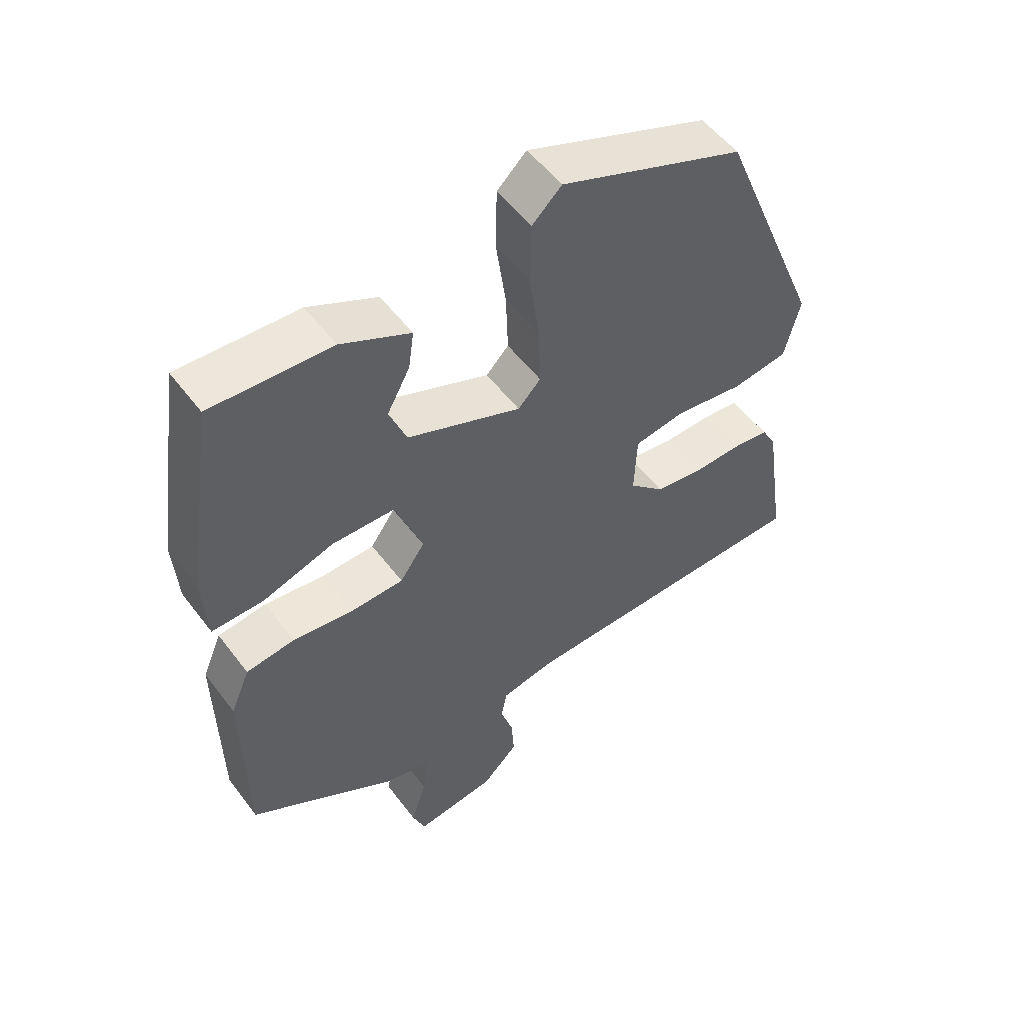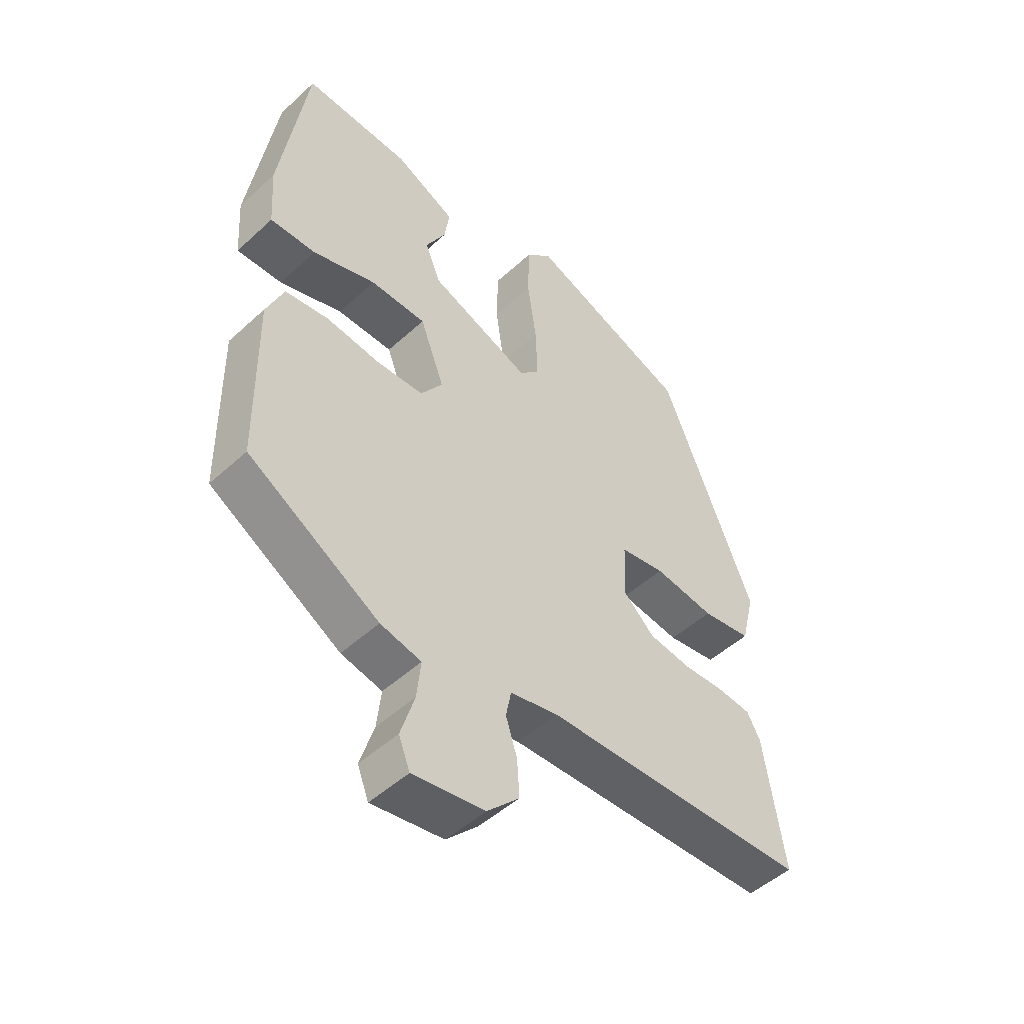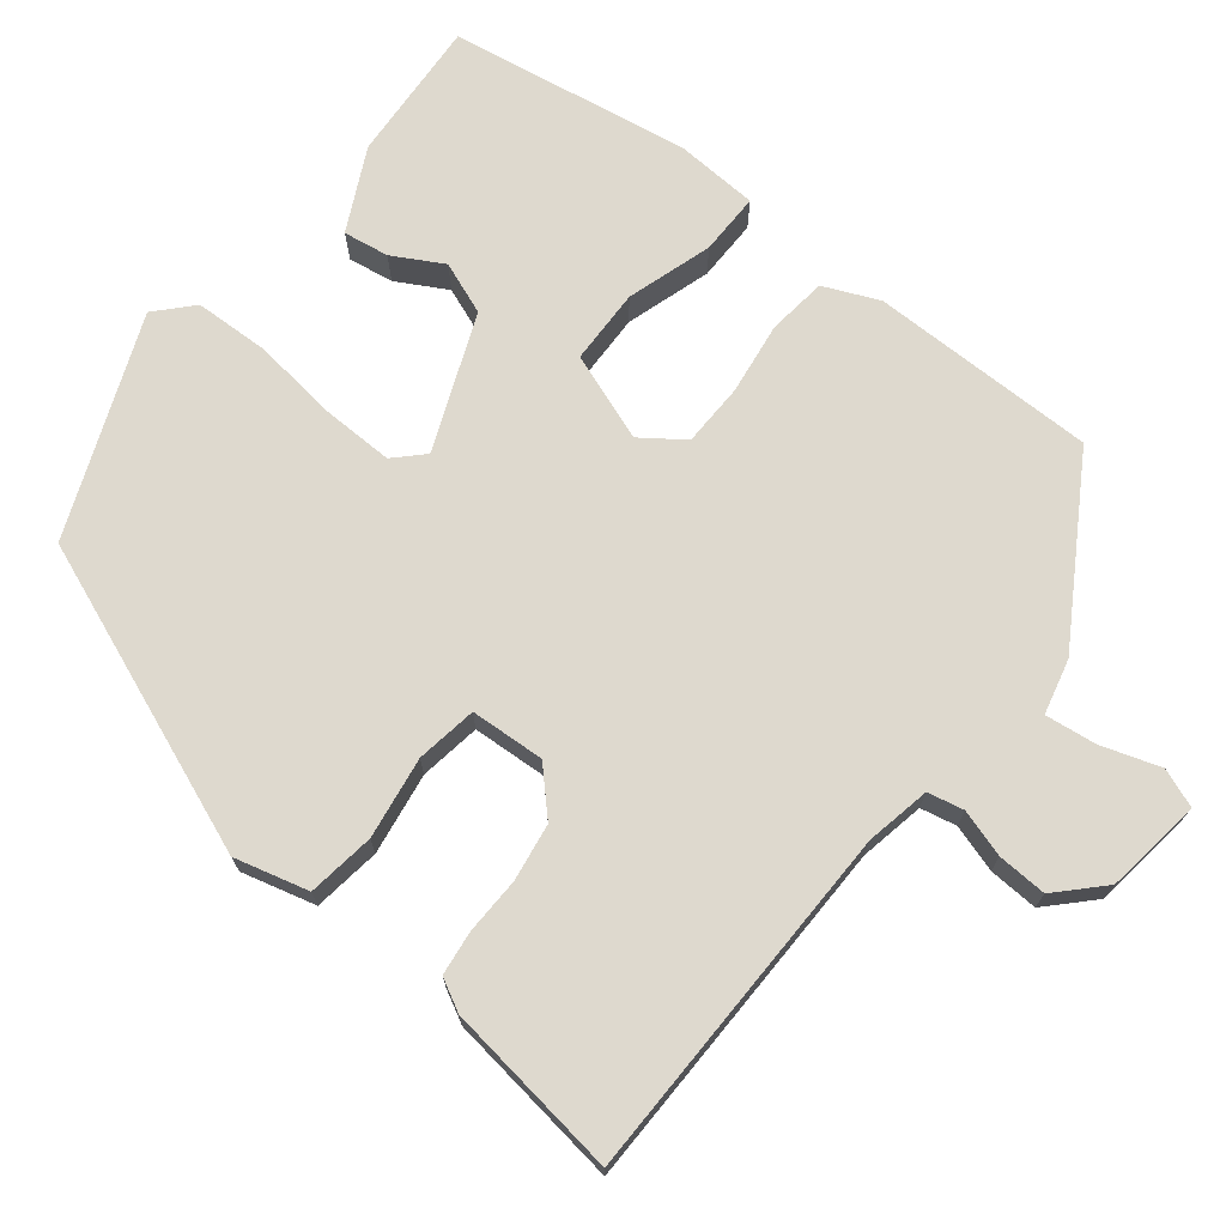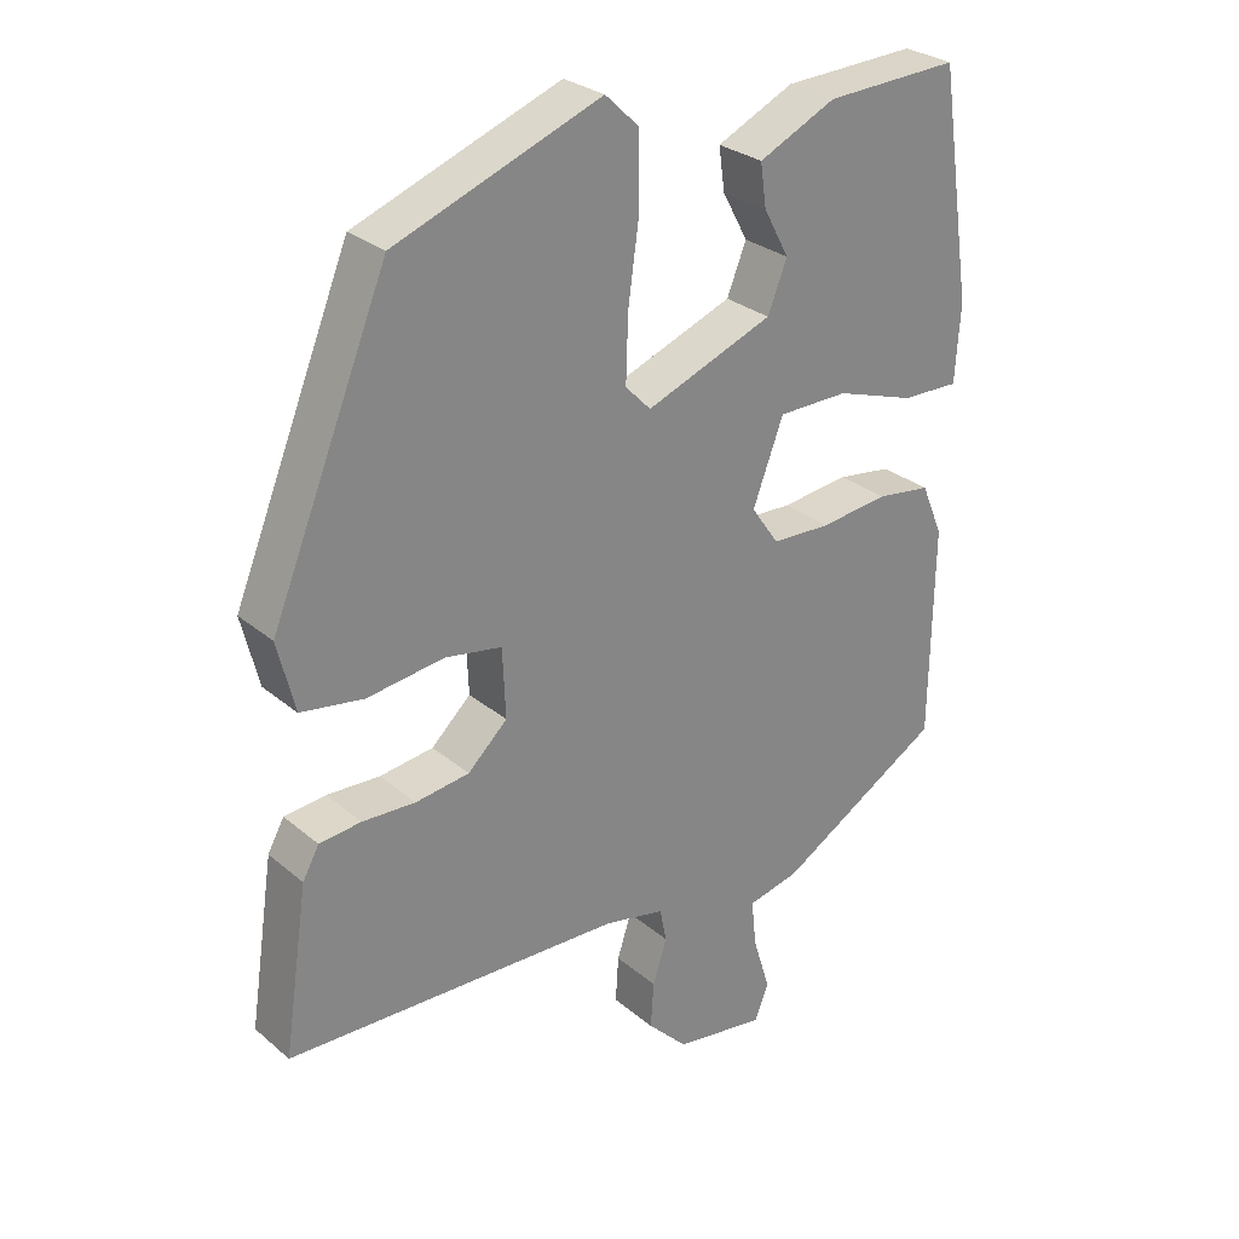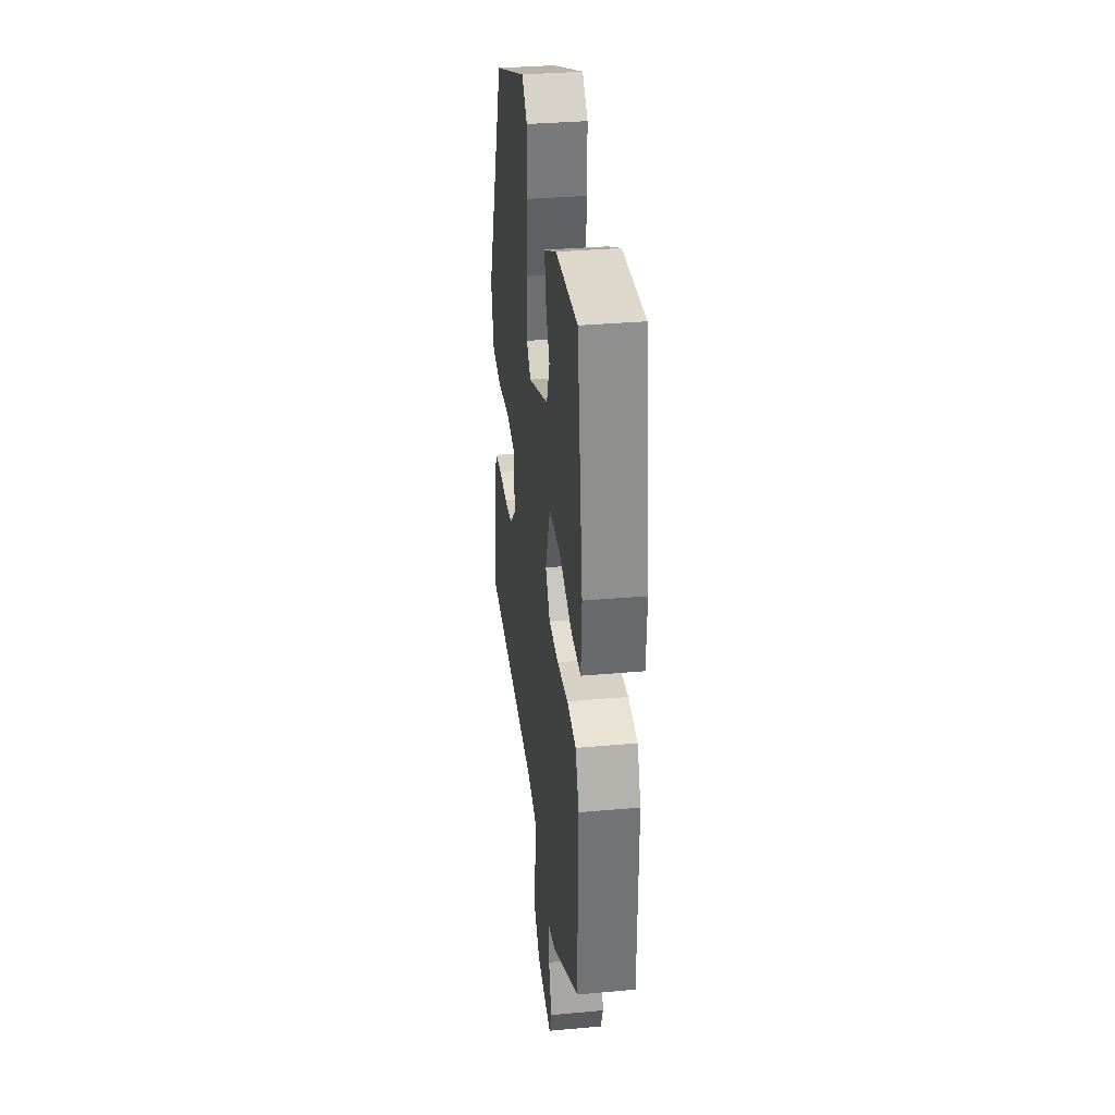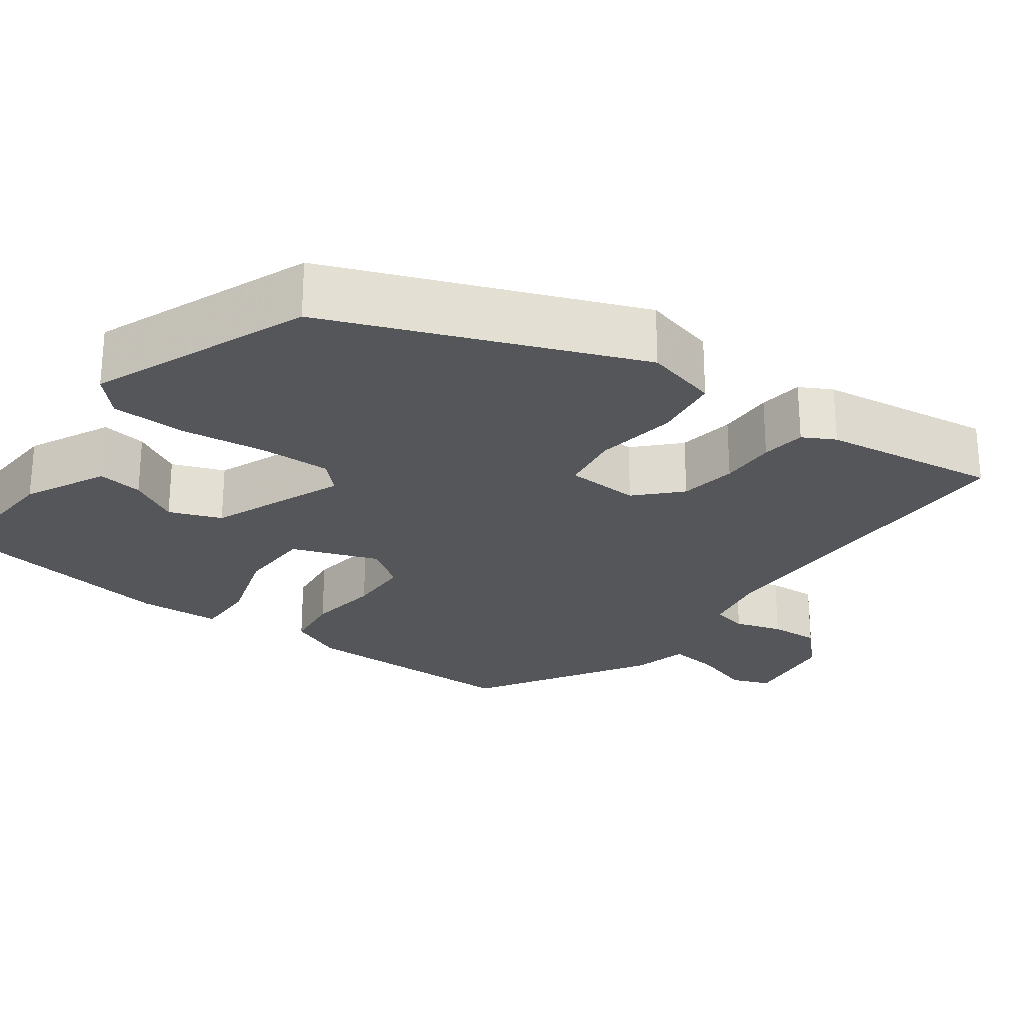
<metadata>
{"format":"obj","ext":"obj","renderer":"f3d","projection":"perspective","resolution":1024,"background":"white","views":[{"elev":53.3,"azim":-36.1,"up":"+Z"},{"elev":-49.1,"azim":-44.6,"up":"+Z"},{"elev":71.6,"azim":127.6,"up":"+Y"},{"elev":28.2,"azim":141.4,"up":"+Z"},{"elev":33.8,"azim":-97.0,"up":"+Z"},{"elev":-25.5,"azim":53.1,"up":"+Y"}]}
</metadata>
<code>
v -0.44 0.07 0.481
v -0.261 0.07 0.473
v -0.158 0.07 0.424
v -0.166 0.07 0.367
v -0.2 0.07 0.304
v -0.174 0.07 0.239
v -0.004 0.07 0.173
v 0.03 0.07 0.208
v 0.027 0.07 0.297
v 0.012 0.07 0.405
v 0.014 0.07 0.498
v 0.058 0.07 0.54
v 0.333 0.07 0.435
v 0.49 0.07 0.051
v 0.467 0.07 -0.042
v 0.383 0.07 -0.055
v 0.28 0.07 -0.041
v 0.204 0.07 -0.054
v 0.2 0.07 -0.147
v 0.253 0.07 -0.197
v 0.325 0.07 -0.207
v 0.396 0.07 -0.204
v 0.452 0.07 -0.21
v 0.474 0.07 -0.25
v 0.507 0.07 -0.47
v 0.056 0.07 -0.483
v -0.025 0.07 -0.5
v -0.034 0.07 -0.545
v -0.015 0.07 -0.604
v -0.011 0.07 -0.666
v -0.065 0.07 -0.72
v -0.186 0.07 -0.738
v -0.205 0.07 -0.69
v -0.182 0.07 -0.616
v -0.175 0.07 -0.552
v -0.244 0.07 -0.536
v -0.465 0.07 -0.404
v -0.469 0.07 -0.121
v -0.44 0.07 -0.052
v -0.367 0.07 -0.042
v -0.276 0.07 -0.053
v -0.197 0.07 -0.05
v -0.16 0.07 0.003
v -0.201 0.07 0.112
v -0.295 0.07 0.113
v -0.401 0.07 0.078
v -0.478 0.07 0.076
v -0.485 0.07 0.179
v -0.44 0 0.481
v -0.261 0 0.473
v -0.158 0 0.424
v -0.166 0 0.367
v -0.2 0 0.304
v -0.174 0 0.239
v -0.004 0 0.173
v 0.03 0 0.208
v 0.027 0 0.297
v 0.012 0 0.405
v 0.014 0 0.498
v 0.058 0 0.54
v 0.333 0 0.435
v 0.49 0 0.051
v 0.467 0 -0.042
v 0.383 0 -0.055
v 0.28 0 -0.041
v 0.204 0 -0.054
v 0.2 0 -0.147
v 0.253 0 -0.197
v 0.325 0 -0.207
v 0.396 0 -0.204
v 0.452 0 -0.21
v 0.474 0 -0.25
v 0.507 0 -0.47
v 0.056 0 -0.483
v -0.025 0 -0.5
v -0.034 0 -0.545
v -0.015 0 -0.604
v -0.011 0 -0.666
v -0.065 0 -0.72
v -0.186 0 -0.738
v -0.205 0 -0.69
v -0.182 0 -0.616
v -0.175 0 -0.552
v -0.244 0 -0.536
v -0.465 0 -0.404
v -0.469 0 -0.121
v -0.44 0 -0.052
v -0.367 0 -0.042
v -0.276 0 -0.053
v -0.197 0 -0.05
v -0.16 0 0.003
v -0.201 0 0.112
v -0.295 0 0.113
v -0.401 0 0.078
v -0.478 0 0.076
v -0.485 0 0.179
f 45 46 47 48
f 44 45 48 1
f 38 39 40 41
f 38 41 42
f 35 36 37 38
f 35 38 42
f 31 32 33 34
f 31 34 35
f 28 29 30 31
f 28 31 35 42
f 23 24 25 26
f 21 22 23 26
f 20 21 26 27
f 19 20 27
f 18 19 27
f 14 15 16 17
f 14 17 18
f 13 14 18
f 12 13 18 27
f 9 10 11 12
f 8 9 12
f 2 3 4 5
f 44 1 2 5
f 43 44 5 6
f 28 42 43
f 8 12 27
f 7 8 27 28
f 6 7 28 43
f 96 95 94 93
f 49 96 93 92
f 89 88 87 86
f 90 89 86
f 86 85 84 83
f 90 86 83
f 82 81 80 79
f 83 82 79
f 79 78 77 76
f 90 83 79 76
f 74 73 72 71
f 74 71 70 69
f 75 74 69 68
f 75 68 67
f 75 67 66
f 65 64 63 62
f 66 65 62
f 66 62 61
f 75 66 61 60
f 60 59 58 57
f 60 57 56
f 53 52 51 50
f 53 50 49 92
f 54 53 92 91
f 91 90 76
f 75 60 56
f 76 75 56 55
f 91 76 55 54
f 1 49 50 2
f 2 50 51 3
f 3 51 52 4
f 4 52 53 5
f 5 53 54 6
f 6 54 55 7
f 7 55 56 8
f 8 56 57 9
f 9 57 58 10
f 10 58 59 11
f 11 59 60 12
f 12 60 61 13
f 13 61 62 14
f 14 62 63 15
f 15 63 64 16
f 16 64 65 17
f 17 65 66 18
f 18 66 67 19
f 19 67 68 20
f 20 68 69 21
f 21 69 70 22
f 22 70 71 23
f 23 71 72 24
f 24 72 73 25
f 25 73 74 26
f 26 74 75 27
f 27 75 76 28
f 28 76 77 29
f 29 77 78 30
f 30 78 79 31
f 31 79 80 32
f 32 80 81 33
f 33 81 82 34
f 34 82 83 35
f 35 83 84 36
f 36 84 85 37
f 37 85 86 38
f 38 86 87 39
f 39 87 88 40
f 40 88 89 41
f 41 89 90 42
f 42 90 91 43
f 43 91 92 44
f 44 92 93 45
f 45 93 94 46
f 46 94 95 47
f 47 95 96 48
f 48 96 49 1

</code>
